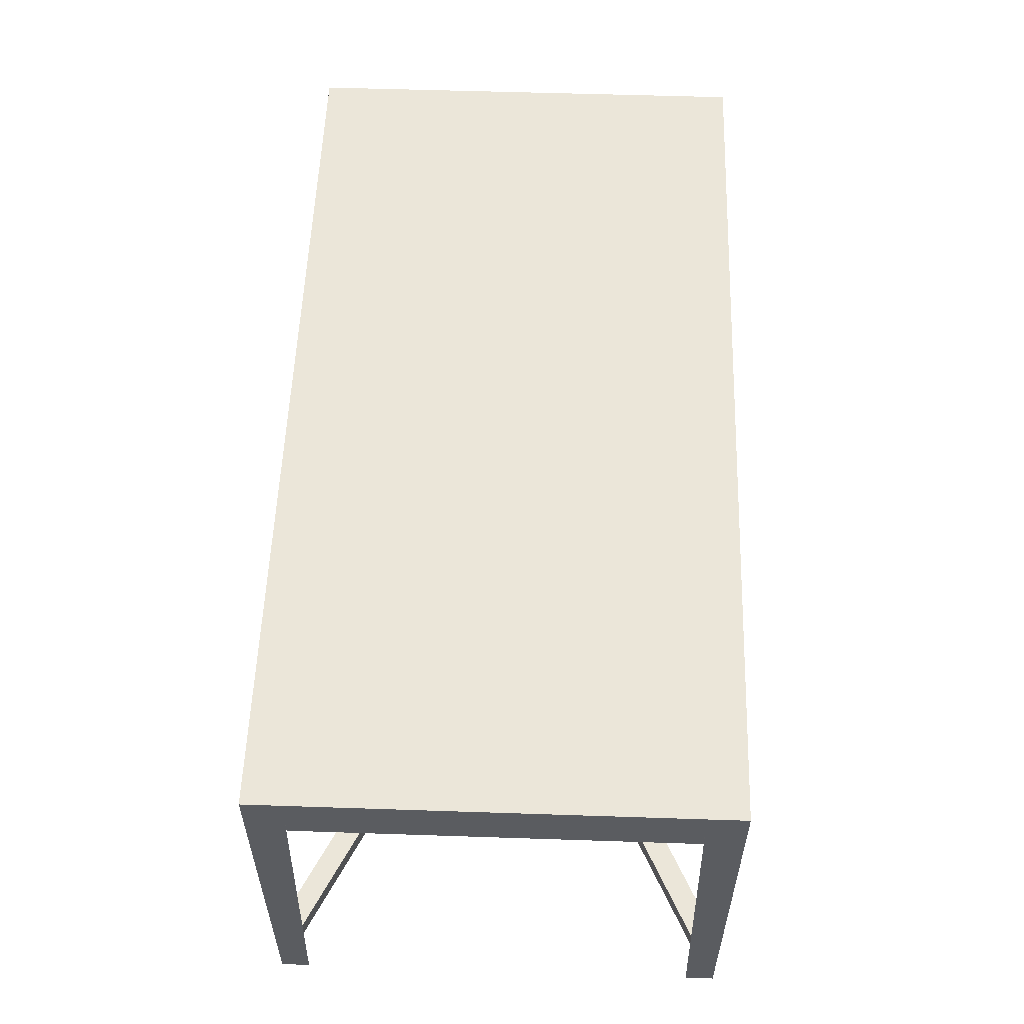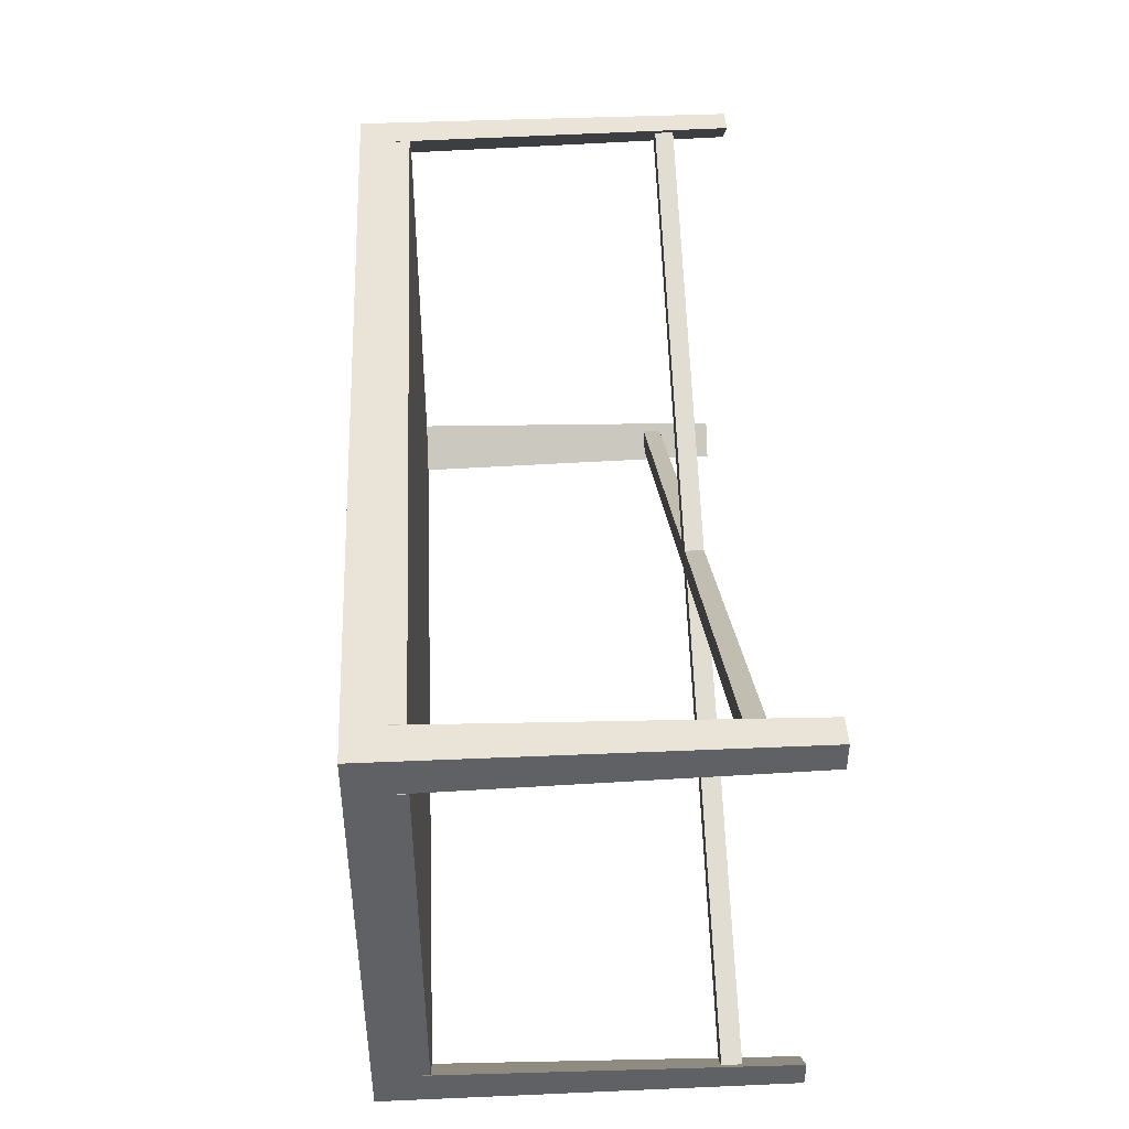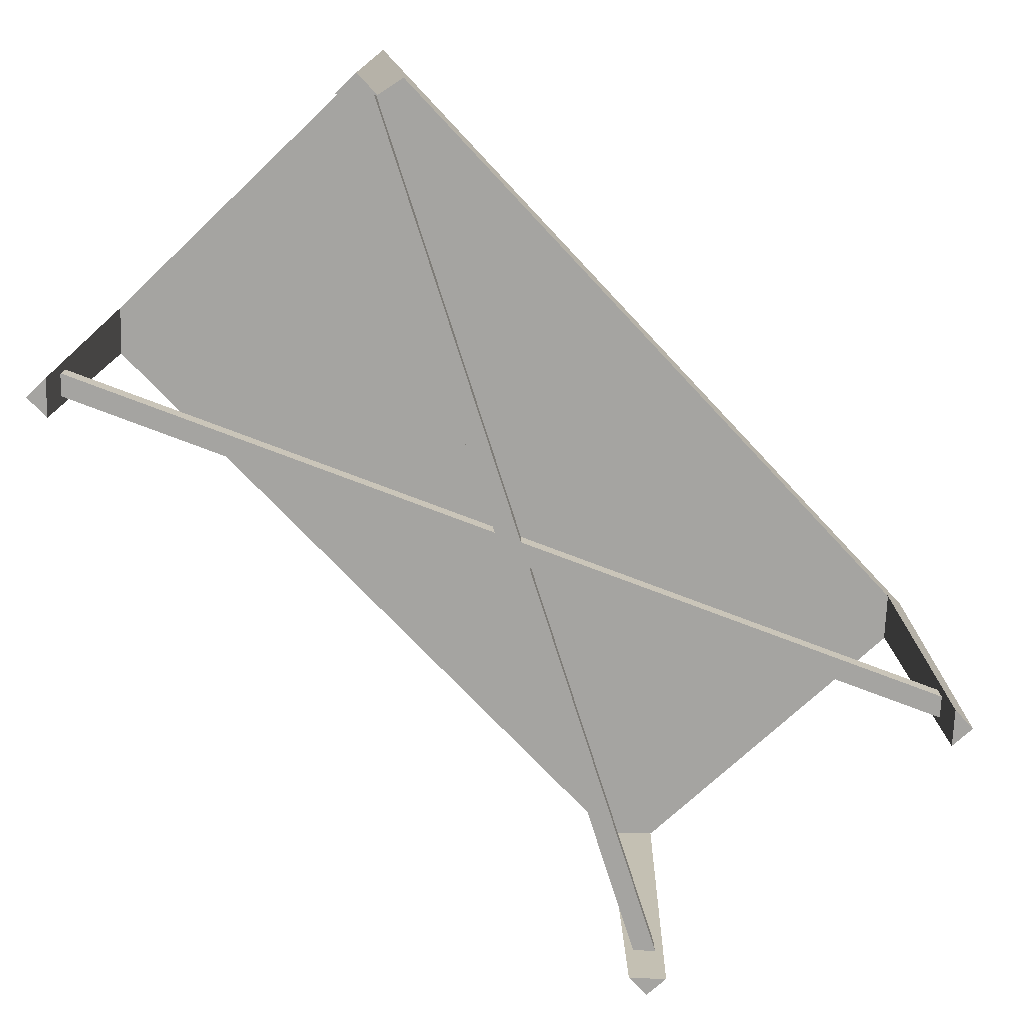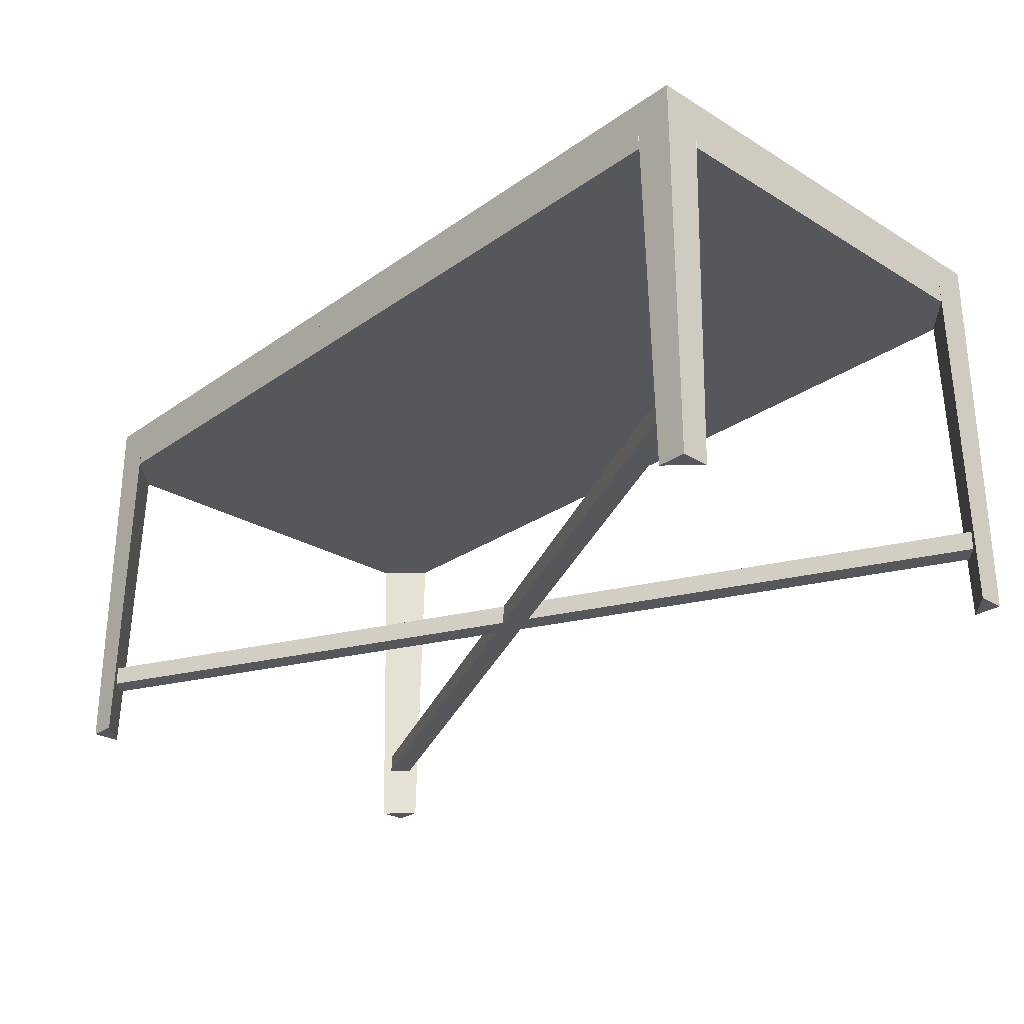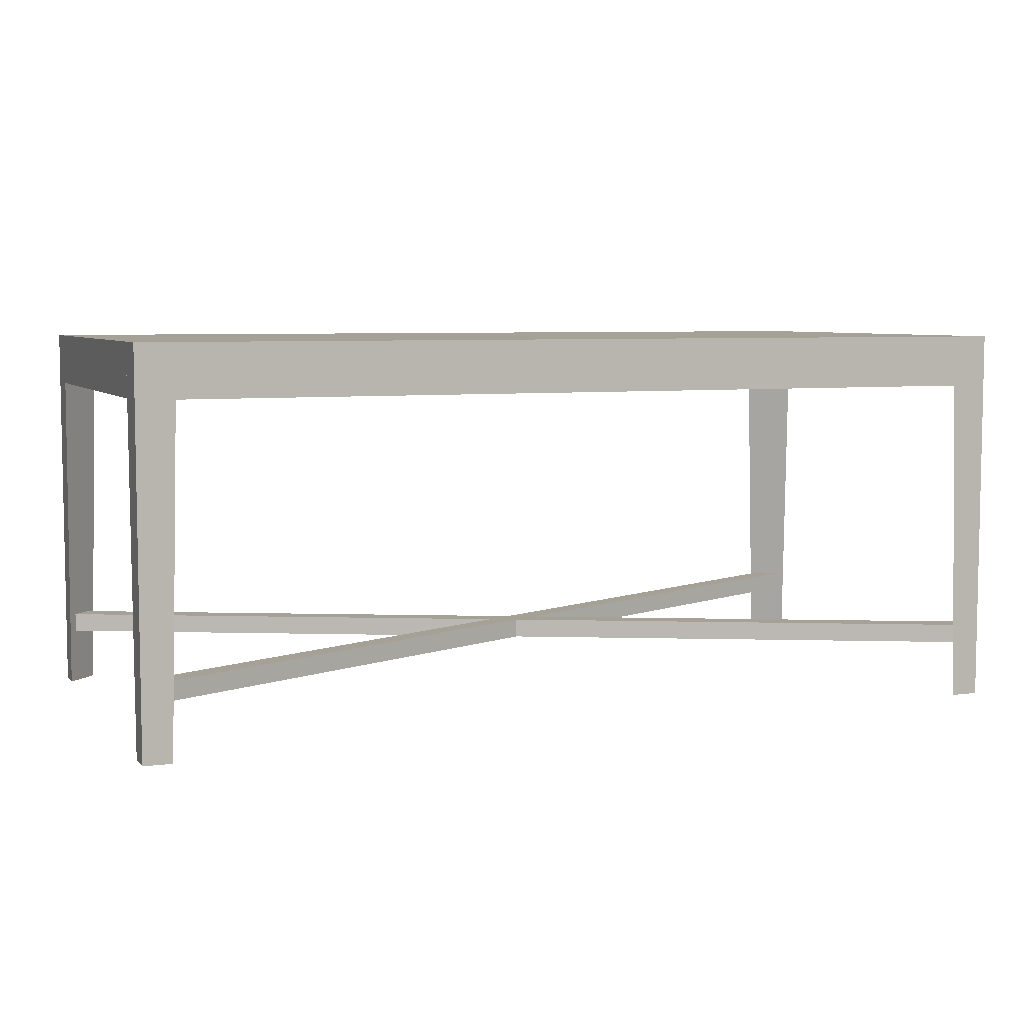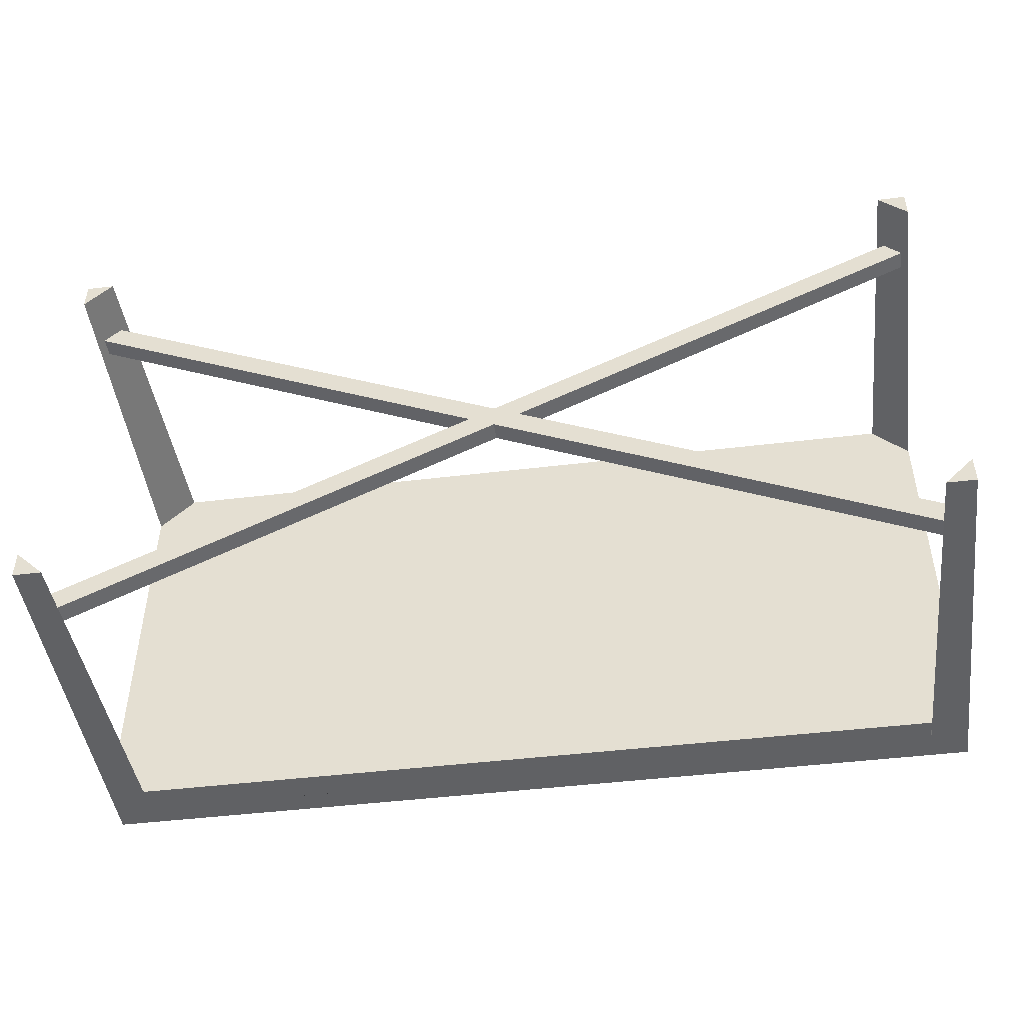
<metadata>
{"format":"obj","ext":"obj","renderer":"f3d","projection":"perspective","resolution":1024,"background":"white","views":[{"elev":55.8,"azim":92.0,"up":"+Y"},{"elev":43.0,"azim":-92.9,"up":"+Z"},{"elev":-73.3,"azim":-46.8,"up":"+Y"},{"elev":-27.0,"azim":-132.9,"up":"+Y"},{"elev":6.2,"azim":-21.5,"up":"+Y"},{"elev":-46.8,"azim":7.8,"up":"+Z"}]}
</metadata>
<code>
v -0.3989 -0.1828 -0.1921
v -0.3989 -0.1828 -0.2182
v -0.3728 -0.1828 -0.2182
v -0.3989 0.148 -0.1834
v -0.3641 0.1741 -0.2182
v -0.3989 0.1741 -0.2182
v -0.3641 0.148 -0.2182
v -0.3989 0.1741 -0.1834
v 0.4195 0.1741 -0.2011
v 0.4018 0.1741 -0.2182
v -0.3989 0.148 0.1648
v -0.3818 0.1741 -0.2011
v -0.3641 0.1262 -0.2182
v -0.3989 0.1262 -0.1834
v -0.3989 0.1262 0.1648
v -0.3989 0.1741 0.1648
v -0.3818 0.1741 -0.1834
v 0.4366 0.1741 -0.2182
v 0.4018 0.1741 -0.2011
v 0.4018 0.1262 -0.2182
v 0.4366 0.1262 -0.1834
v 0.4366 0.1262 0.1648
v -0.3818 0.1741 0.1648
v -0.3989 0.1741 0.1996
v 0.4366 0.1741 -0.1834
v 0.4018 0.148 -0.2182
v -0.3641 0.1741 -0.2011
v 0.4018 0.1262 0.1996
v -0.3641 0.1262 0.1996
v -0.3818 0.1741 0.1825
v -0.3989 -0.1828 0.1735
v 0.4366 0.148 -0.1834
v 0.4195 0.1741 -0.1834
v 0.4105 -0.1828 -0.2182
v 0.4366 0.148 0.1648
v 0.4018 0.1741 0.1996
v -0.3641 0.148 0.1996
v -0.3927 -0.1132 0.1778
v -0.3989 -0.1828 0.1996
v 0.4366 0.1741 0.1996
v 0.4195 0.1741 0.1648
v 0.4366 0.1741 0.1648
v 0.4366 -0.1828 -0.1921
v 0.4366 -0.1828 -0.2182
v 0.4018 0.148 0.1996
v -0.3641 0.1741 0.1996
v -0.3771 -0.1132 0.1934
v -0.3728 -0.1828 0.1996
v -0.3927 -0.1306 0.1783
v -0.3641 0.1741 0.1825
v 0.4195 0.1741 0.1825
v 0.4105 -0.1828 0.1996
v 0.4018 0.1741 0.1825
v 0.4366 -0.1828 0.1735
v -0.3776 -0.1306 0.1934
v 0.01899 -0.1306 0.002237
v 0.01899 -0.1132 0.002237
v 0.4366 -0.1828 0.1996
v -0.005027 -0.1132 -0.009348
v -0.3927 -0.1306 0.1778
v -0.3773 -0.1306 0.1933
v -0.3924 -0.1306 0.1781
v -0.3771 -0.1306 0.1934
v 0.4153 -0.1306 0.1934
v -0.005027 -0.1306 -0.009348
v 0.4305 -0.1132 0.1778
v 0.04277 -0.1306 -0.009242
v 0.04277 -0.1132 -0.009242
v 0.415 -0.1132 0.1933
v 0.4305 -0.1306 0.1778
v -0.3927 -0.1132 -0.1964
v 0.4305 -0.1306 -0.1964
v 0.4153 -0.1132 0.1934
v 0.4305 -0.1306 0.1783
v -0.3927 -0.1306 -0.1964
v 0.01876 -0.1306 -0.02083
v 0.4305 -0.1132 -0.1964
v -0.3846 -0.1306 -0.1929
v 0.4149 -0.1132 -0.212
v 0.01876 -0.1132 -0.02083
v -0.3773 -0.1132 -0.2119
v 0.4149 -0.1306 -0.212
v -0.3927 -0.1306 -0.1969
v -0.3776 -0.1306 -0.212
v -0.3776 -0.1132 -0.212
v 0.4149 -0.1132 0.1934
g mesh1_mesh1-geometry
f 1 2 3
f 4 2 1
f 2 5 3
f 3 4 1
f 2 4 6
f 5 2 6
f 3 5 7
f 4 3 7
f 6 4 8
f 6 9 5
f 10 7 5
f 8 4 11
f 8 12 6
f 5 9 10
f 9 6 12
f 7 10 13
f 14 15 4
f 11 4 15
f 16 8 11
f 17 12 8
f 10 9 18
f 19 9 12
f 13 10 20
f 13 21 14
f 14 22 15
f 16 23 8
f 11 24 16
f 23 17 8
f 25 18 9
f 18 26 10
f 27 19 12
f 20 10 26
f 21 13 20
f 14 21 22
f 15 22 28
f 15 28 29
f 30 23 16
f 31 24 11
f 24 30 16
f 32 18 25
f 33 25 9
f 26 18 34
f 22 21 35
f 29 36 37
f 38 11 37
f 28 36 29
f 24 31 39
f 11 38 31
f 40 30 24
f 41 42 33
f 43 18 32
f 25 42 32
f 42 25 33
f 34 18 44
f 34 32 26
f 32 35 21
f 45 36 28
f 46 37 36
f 38 37 47
f 39 31 48
f 48 24 39
f 49 31 38
f 30 40 50
f 36 40 24
f 40 42 41
f 51 40 41
f 18 43 44
f 32 34 43
f 42 35 32
f 43 34 44
f 35 52 45
f 52 36 45
f 46 48 37
f 46 36 24
f 47 37 48
f 53 40 51
f 31 49 48
f 24 48 46
f 50 40 53
f 36 52 40
f 40 35 42
f 52 35 54
f 48 55 47
f 47 56 57
f 48 49 55
f 40 52 58
f 58 35 40
f 35 58 54
f 52 54 58
f 59 60 38
f 60 61 62
f 56 47 63
f 64 57 56
f 60 59 65
f 60 56 61
f 61 56 63
f 66 67 68
f 57 64 69
f 56 70 64
f 71 65 59
f 65 67 60
f 60 67 56
f 67 66 70
f 72 68 67
f 69 64 73
f 70 56 67
f 64 70 74
f 65 71 75
f 76 67 65
f 68 72 77
f 76 72 67
f 78 65 75
f 65 78 76
f 79 76 80
f 76 81 80
f 72 76 82
f 83 76 78
f 76 79 82
f 84 81 76
f 76 83 84
f 81 84 85
g mesh1_mesh1-geometry
f 3 2 1
f 1 2 4
f 3 5 2
f 1 4 3
f 6 4 2
f 6 2 5
f 7 5 3
f 7 3 4
f 8 4 6
f 5 9 6
f 5 7 10
f 7 14 4
f 4 14 7
f 11 4 8
f 6 12 8
f 10 9 5
f 12 6 9
f 13 10 7
f 14 7 13
f 13 7 14
f 4 15 14
f 15 4 11
f 11 8 16
f 8 12 17
f 18 9 10
f 12 9 19
f 20 10 13
f 14 21 13
f 15 22 14
f 29 11 15
f 15 11 29
f 8 23 16
f 16 24 11
f 12 33 17
f 8 17 23
f 9 18 25
f 10 26 18
f 33 19 9
f 12 19 27
f 26 10 20
f 20 13 21
f 22 21 14
f 28 22 15
f 11 29 37
f 37 29 11
f 29 28 15
f 16 23 30
f 11 24 31
f 16 30 24
f 27 33 12
f 17 33 41
f 17 41 23
f 25 18 32
f 9 25 33
f 34 18 26
f 19 33 27
f 32 20 26
f 26 20 32
f 20 32 21
f 21 32 20
f 35 21 22
f 22 45 28
f 28 45 22
f 37 36 29
f 37 11 38
f 29 36 28
f 23 51 30
f 39 31 24
f 31 38 11
f 24 30 40
f 33 42 41
f 23 41 51
f 32 18 43
f 32 42 25
f 33 25 42
f 44 18 34
f 26 32 34
f 21 35 32
f 45 22 35
f 35 22 45
f 28 36 45
f 36 37 46
f 47 37 38
f 30 51 53
f 48 31 39
f 39 24 48
f 38 31 49
f 50 40 30
f 24 40 36
f 41 42 40
f 41 40 51
f 44 43 18
f 43 34 32
f 32 35 42
f 44 34 43
f 45 52 35
f 45 36 52
f 37 48 46
f 24 36 46
f 48 37 47
f 47 49 38
f 38 49 47
f 38 62 47
f 47 62 38
f 47 38 57
f 51 40 53
f 30 53 50
f 48 49 31
f 46 48 24
f 53 40 50
f 40 52 36
f 42 35 40
f 54 35 52
f 47 55 48
f 49 47 55
f 55 47 49
f 62 38 60
f 60 38 62
f 47 62 61
f 61 62 47
f 57 38 68
f 57 56 47
f 55 49 48
f 58 52 40
f 40 35 58
f 54 58 35
f 58 54 52
f 49 61 55
f 55 61 49
f 38 60 59
f 62 61 60
f 61 49 62
f 62 49 61
f 47 61 63
f 63 61 47
f 38 59 68
f 68 66 57
f 63 47 56
f 56 57 64
f 65 59 60
f 61 56 60
f 63 56 61
f 59 80 68
f 69 57 66
f 68 67 66
f 69 64 57
f 64 70 56
f 59 65 71
f 60 67 65
f 56 67 60
f 68 80 77
f 59 71 80
f 70 66 67
f 67 68 72
f 73 64 69
f 67 56 70
f 74 70 64
f 75 71 65
f 65 67 76
f 79 77 80
f 77 72 68
f 81 80 71
f 66 74 70
f 70 74 66
f 67 72 76
f 75 65 78
f 76 78 65
f 72 79 77
f 77 79 72
f 80 76 79
f 80 81 76
f 82 76 72
f 78 76 83
f 79 72 82
f 82 72 79
f 82 79 76
f 76 81 84
f 84 83 76
f 85 84 81
g mesh1_mesh1-geometry
f 17 33 12
f 9 19 33
f 12 33 27
f 41 33 17
f 23 41 17
f 27 33 19
f 30 51 23
f 51 41 23
f 53 51 30
f 50 53 30
g mesh1_mesh1-geometry
f 57 38 47
f 68 38 57
f 68 59 38
f 57 66 68
f 68 80 59
f 66 57 69
f 77 80 68
f 80 71 59
f 80 77 79
f 71 80 81
g mesh2_mesh2-geometry
l 26 32
g mesh3_mesh3-geometry
l 71 83
g mesh4_mesh4-geometry
l 69 86
g mesh5_mesh5-geometry
l 77 79
l 77 72
l 72 82
g mesh6_mesh6-geometry
l 47 63
l 61 63
l 62 61
l 60 62
g mesh7_mesh7-geometry
l 70 74

</code>
